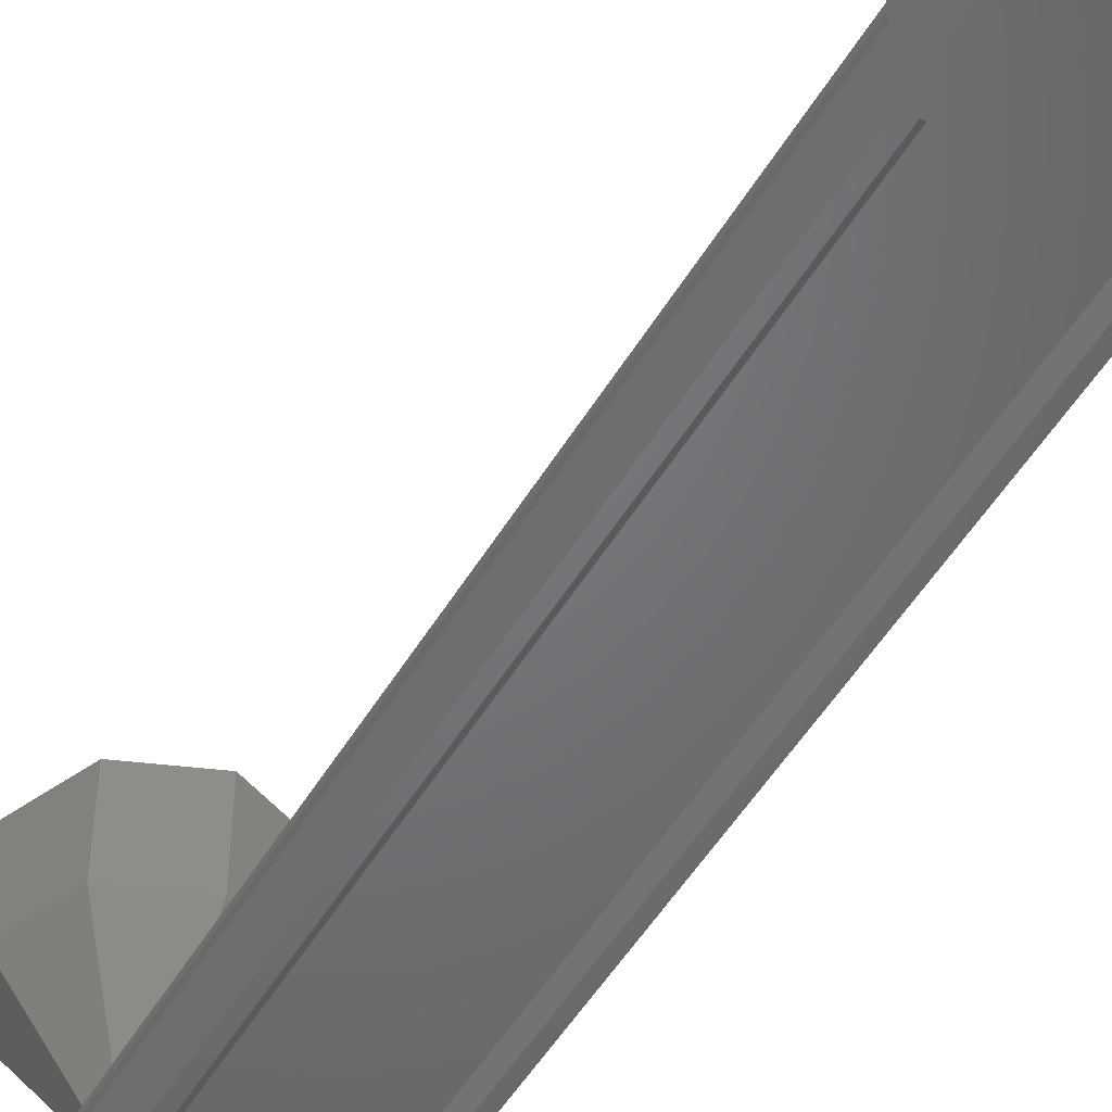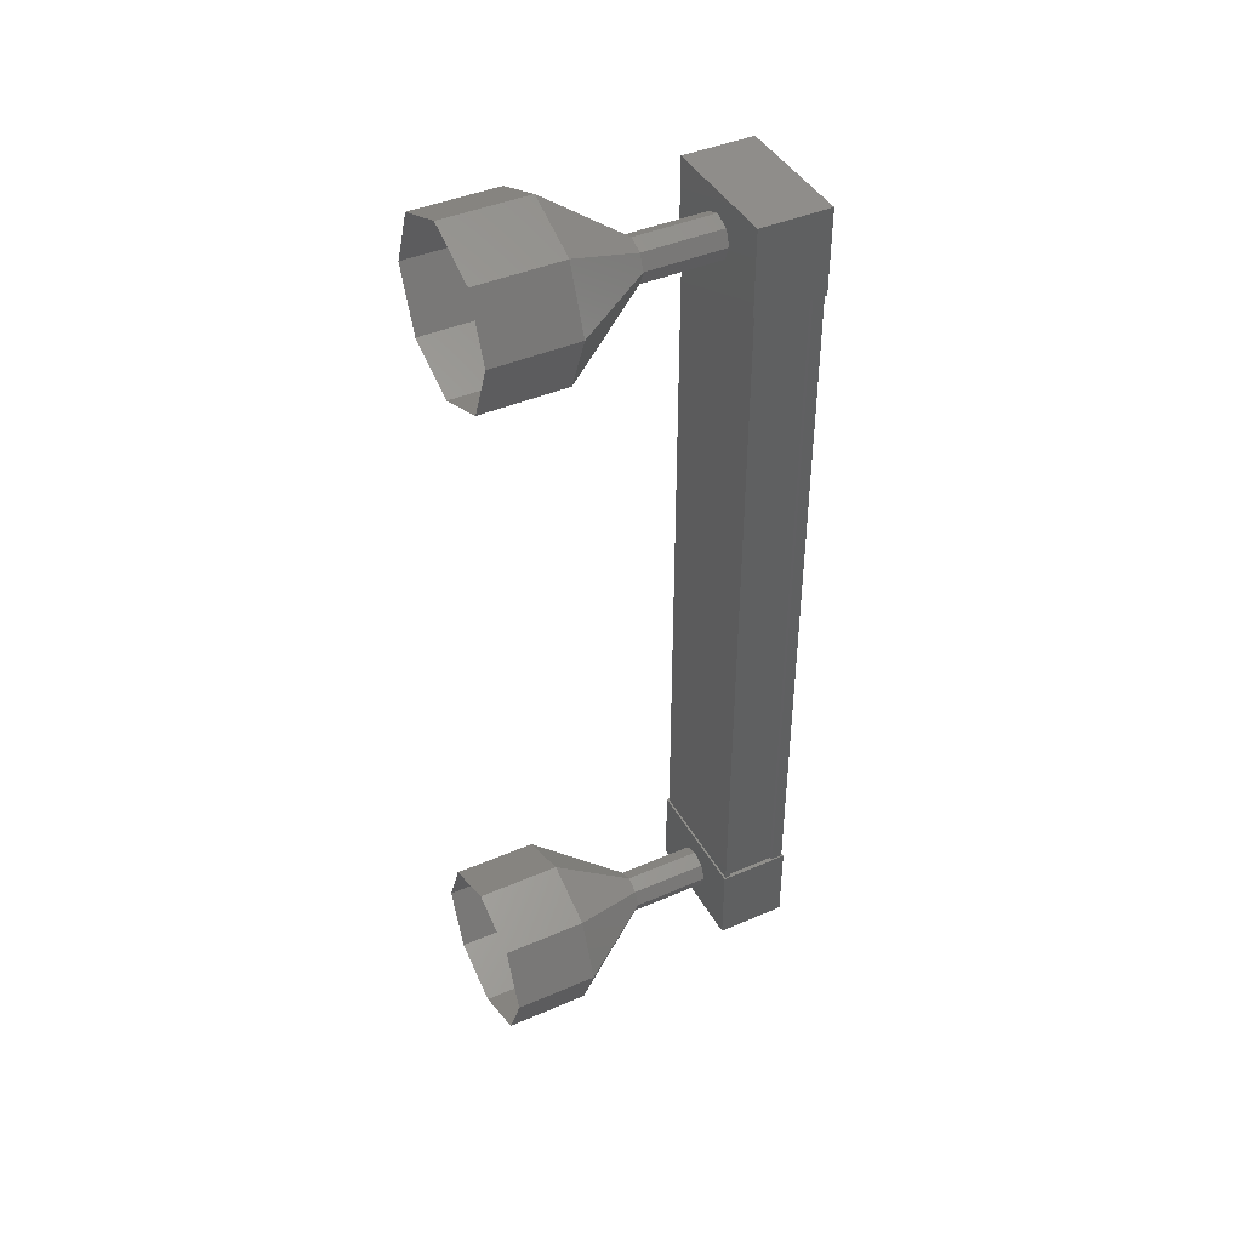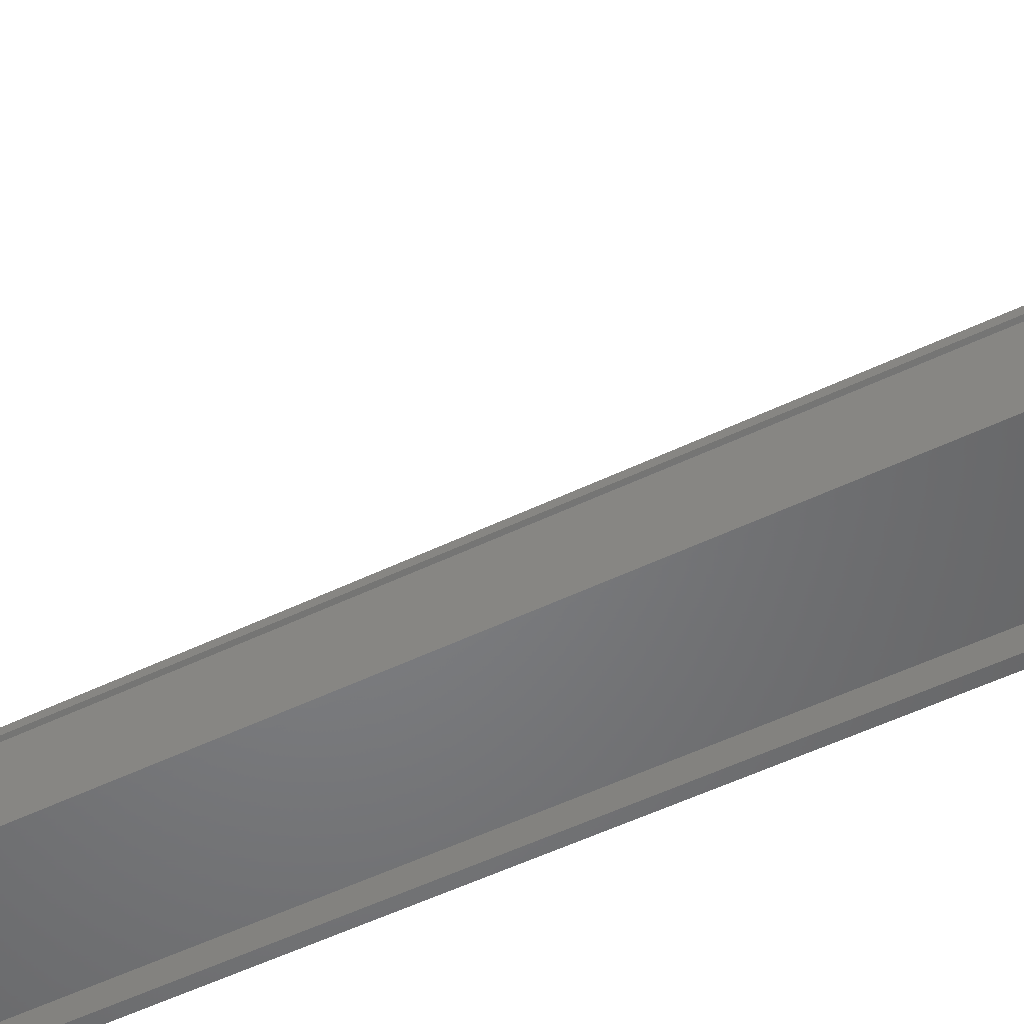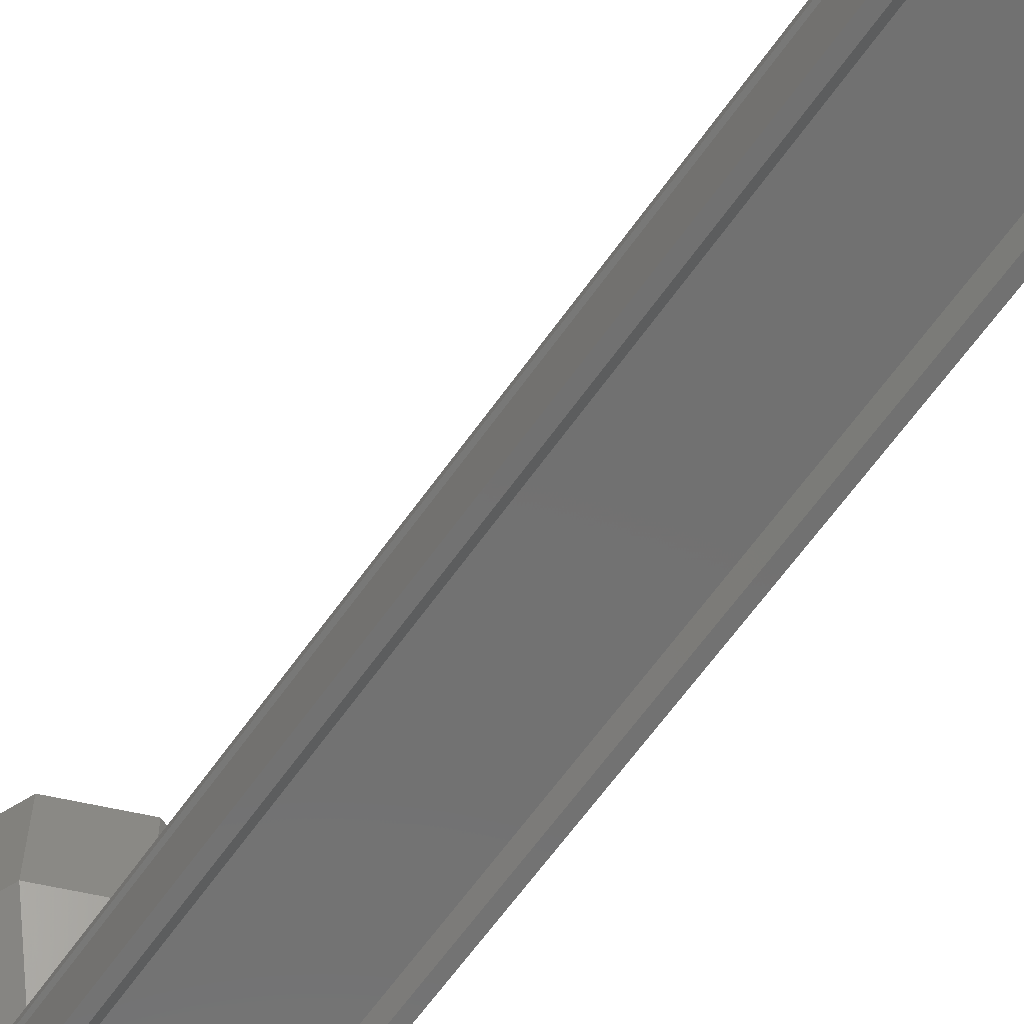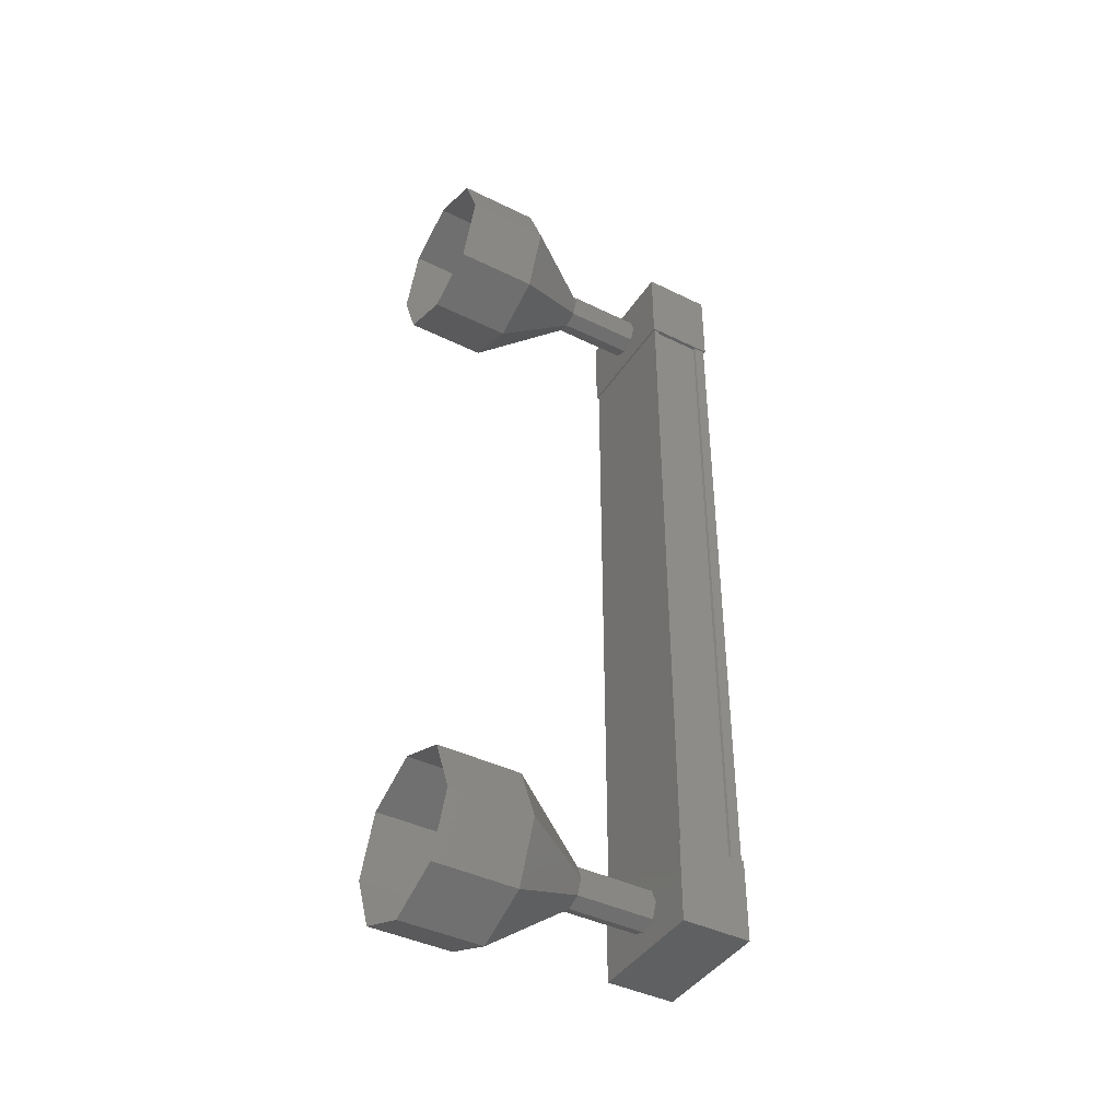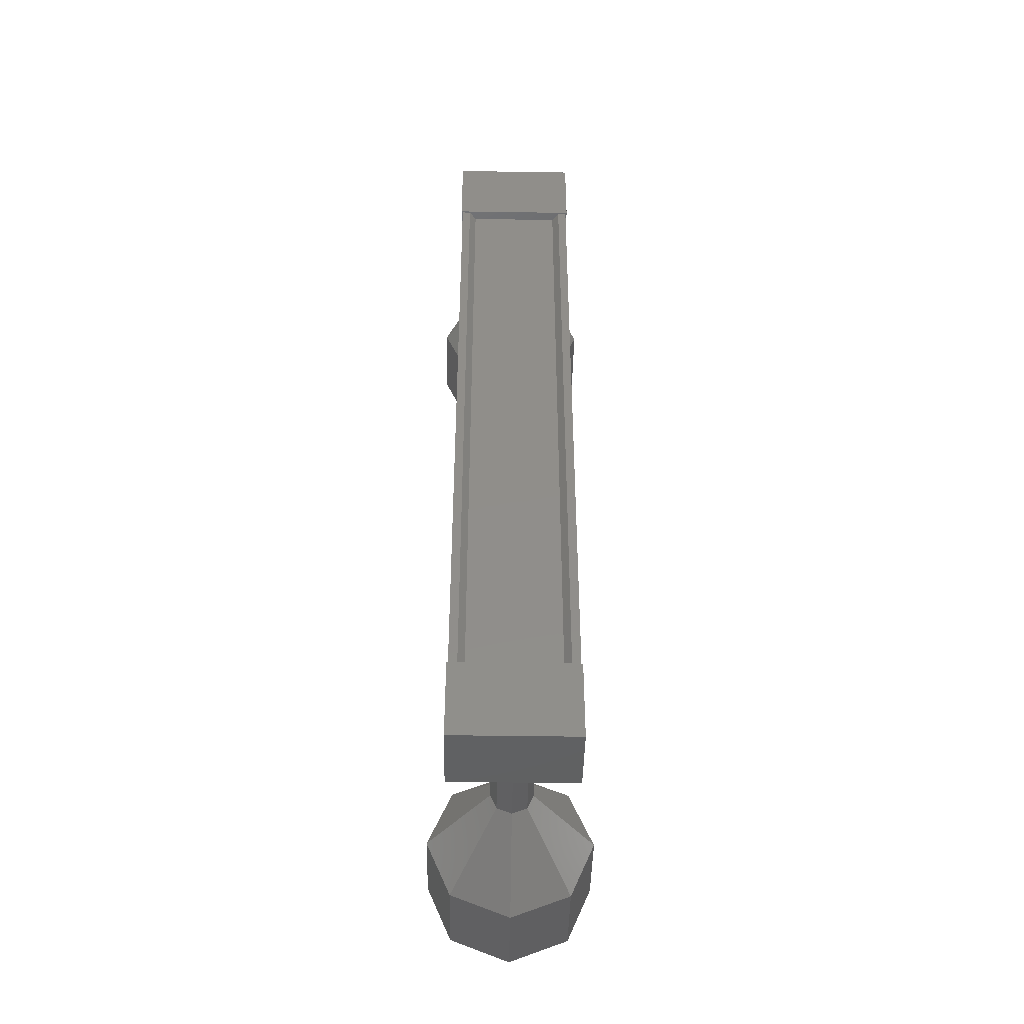
<metadata>
{"format":"stl","ext":"stl","renderer":"f3d","projection":"perspective","resolution":1024,"background":"white","views":[{"elev":-49.7,"azim":150.5,"up":"+Z"},{"elev":42.6,"azim":62.5,"up":"+Y"},{"elev":-50.9,"azim":118.0,"up":"+Z"},{"elev":-63.5,"azim":-35.2,"up":"+Z"},{"elev":-42.0,"azim":59.3,"up":"+Y"},{"elev":-44.3,"azim":178.8,"up":"+Y"}]}
</metadata>
<code>
# stl→obj: 119 verts, 152 faces
v -54.04 -1172 -33.09
v -54.12 -1172 -33.2
v -54.12 -1163 -33.2
v -54.23 -1163 -33.2
v -52.94 -1163 -33.09
v -52.86 -1163 -33.2
v -52.86 -1172 -33.2
v -52.75 -1163 -33.2
v -52.75 -1172 -33.2
v -52.76 -1163 -32.46
v -52.76 -1172 -32.46
v -52.79 -1163 -32.48
v -52.79 -1172 -32.48
v -52.79 -1172 -33.05
v -54.04 -1163 -33.09
v -52.94 -1172 -33.09
v -52.75 -1172 -33.06
v -52.75 -1163 -33.06
v -52.79 -1163 -33.05
v -54.24 -1163 -33.22
v -52.74 -1163 -32.38
v -52.74 -1163 -33.22
v -52.74 -1164 -33.22
v -54.24 -1164 -33.22
v -52.74 -1164 -32.38
v -54.24 -1164 -32.38
v -54.24 -1163 -32.38
v -52.74 -1172 -33.22
v -54.24 -1172 -33.22
v -52.74 -1172 -32.38
v -54.24 -1172 -32.38
v -54.24 -1173 -32.38
v -54.24 -1173 -33.22
v -52.74 -1173 -33.22
v -52.74 -1173 -32.38
v -54.23 -1172 -33.2
v -54.23 -1172 -33.07
v -54.23 -1163 -33.07
v -54.19 -1172 -33.06
v -54.19 -1163 -33.06
v -54.2 -1172 -32.48
v -54.2 -1163 -32.48
v -54.23 -1172 -32.47
v -54.23 -1163 -32.47
v -54.23 -1172 -32.4
v -54.23 -1163 -32.4
v -52.76 -1172 -32.4
v -52.76 -1163 -32.4
v -53.5 -1174 -30.44
v -53.5 -1174 -29.44
v -54.2 -1173 -30.44
v -54.21 -1173 -29.44
v -54.5 -1173 -30.44
v -54.5 -1173 -29.44
v -54.2 -1172 -30.44
v -54.21 -1172 -29.44
v -53.5 -1172 -30.44
v -53.5 -1172 -29.44
v -52.79 -1172 -30.44
v -52.79 -1172 -29.44
v -52.5 -1173 -30.43
v -52.5 -1173 -29.43
v -52.79 -1173 -30.44
v -52.79 -1173 -29.44
v -53.32 -1163 -31.43
v -53.49 -1163 -32.43
v -53.49 -1163 -31.43
v -53.67 -1163 -32.43
v -53.67 -1163 -31.43
v -53.74 -1163 -32.43
v -53.74 -1163 -31.43
v -53.31 -1163 -32.43
v -53.24 -1163 -32.43
v -53.24 -1163 -31.43
v -52.79 -1162 -29.44
v -53.5 -1162 -30.44
v -53.5 -1162 -29.44
v -54.2 -1162 -30.44
v -54.21 -1162 -29.44
v -54.5 -1163 -30.44
v -54.5 -1163 -29.44
v -54.2 -1164 -30.44
v -54.21 -1164 -29.44
v -53.5 -1164 -30.44
v -53.5 -1164 -29.44
v -52.79 -1164 -30.44
v -52.79 -1164 -29.44
v -52.5 -1163 -30.43
v -52.5 -1163 -29.43
v -52.79 -1162 -30.44
v -53.49 -1163 -31.44
v -53.67 -1163 -31.44
v -53.74 -1163 -31.44
v -53.32 -1163 -31.44
v -53.24 -1163 -31.44
v -53.49 -1173 -32.43
v -53.49 -1173 -31.43
v -53.67 -1173 -32.43
v -53.67 -1173 -31.43
v -53.74 -1173 -32.43
v -53.74 -1173 -31.43
v -53.67 -1172 -32.43
v -53.67 -1172 -31.43
v -53.49 -1172 -32.43
v -53.49 -1172 -31.43
v -53.31 -1172 -32.43
v -53.32 -1172 -31.43
v -53.24 -1173 -32.43
v -53.24 -1173 -31.43
v -53.31 -1173 -32.43
v -53.32 -1173 -31.43
v -53.32 -1173 -31.44
v -53.49 -1173 -31.44
v -53.67 -1173 -31.44
v -53.74 -1173 -31.44
v -53.67 -1172 -31.44
v -53.49 -1172 -31.44
v -53.32 -1172 -31.44
v -53.24 -1173 -31.44
f 1 2 3
f 3 2 4
f 5 6 7
f 7 6 8
f 8 9 7
f 10 11 12
f 12 11 13
f 13 14 12
f 3 15 1
f 1 15 5
f 5 16 1
f 7 16 5
f 9 8 17
f 17 8 18
f 18 14 17
f 19 14 18
f 12 14 19
f 20 21 22
f 22 21 23
f 23 24 22
f 25 24 23
f 26 24 25
f 25 21 26
f 26 21 27
f 27 21 20
f 20 24 27
f 22 24 20
f 28 29 30
f 30 29 31
f 31 32 30
f 29 32 31
f 33 32 29
f 29 34 33
f 33 34 32
f 32 34 35
f 35 30 32
f 34 30 35
f 28 30 34
f 34 29 28
f 2 36 4
f 4 36 37
f 37 38 4
f 39 38 37
f 40 38 39
f 39 41 40
f 40 41 42
f 42 41 43
f 43 44 42
f 45 44 43
f 46 44 45
f 45 47 46
f 46 47 48
f 48 47 10
f 25 23 21
f 24 26 27
f 47 11 10
f 49 50 51
f 51 50 52
f 52 53 51
f 54 53 52
f 55 53 54
f 54 56 55
f 55 56 57
f 57 56 58
f 58 59 57
f 60 59 58
f 61 59 60
f 60 62 61
f 61 62 63
f 63 62 64
f 64 49 63
f 50 49 64
f 65 66 67
f 67 66 68
f 68 69 67
f 70 69 68
f 71 69 70
f 70 68 71
f 71 68 69
f 69 68 66
f 66 67 69
f 72 67 66
f 65 67 72
f 72 73 65
f 65 73 74
f 74 73 72
f 72 65 74
f 66 65 72
f 75 76 77
f 77 76 78
f 78 79 77
f 80 79 78
f 81 79 80
f 80 82 81
f 81 82 83
f 83 82 84
f 84 85 83
f 86 85 84
f 87 85 86
f 86 88 87
f 87 88 89
f 89 88 90
f 90 75 89
f 76 75 90
f 90 91 76
f 76 91 92
f 92 78 76
f 93 78 92
f 80 78 93
f 93 92 80
f 80 92 82
f 82 92 91
f 91 84 82
f 94 84 91
f 86 84 94
f 94 95 86
f 86 95 88
f 88 95 94
f 94 90 88
f 91 90 94
f 96 97 98
f 98 97 99
f 99 100 98
f 101 100 99
f 102 100 101
f 101 103 102
f 102 103 104
f 104 103 105
f 105 106 104
f 107 106 105
f 108 106 107
f 107 109 108
f 108 109 110
f 110 109 111
f 111 96 110
f 97 96 111
f 112 63 113
f 113 63 49
f 49 114 113
f 51 114 49
f 115 114 51
f 51 53 115
f 115 53 116
f 116 53 55
f 55 117 116
f 57 117 55
f 118 117 57
f 57 59 118
f 118 59 119
f 119 59 61
f 61 112 119
f 63 112 61

</code>
